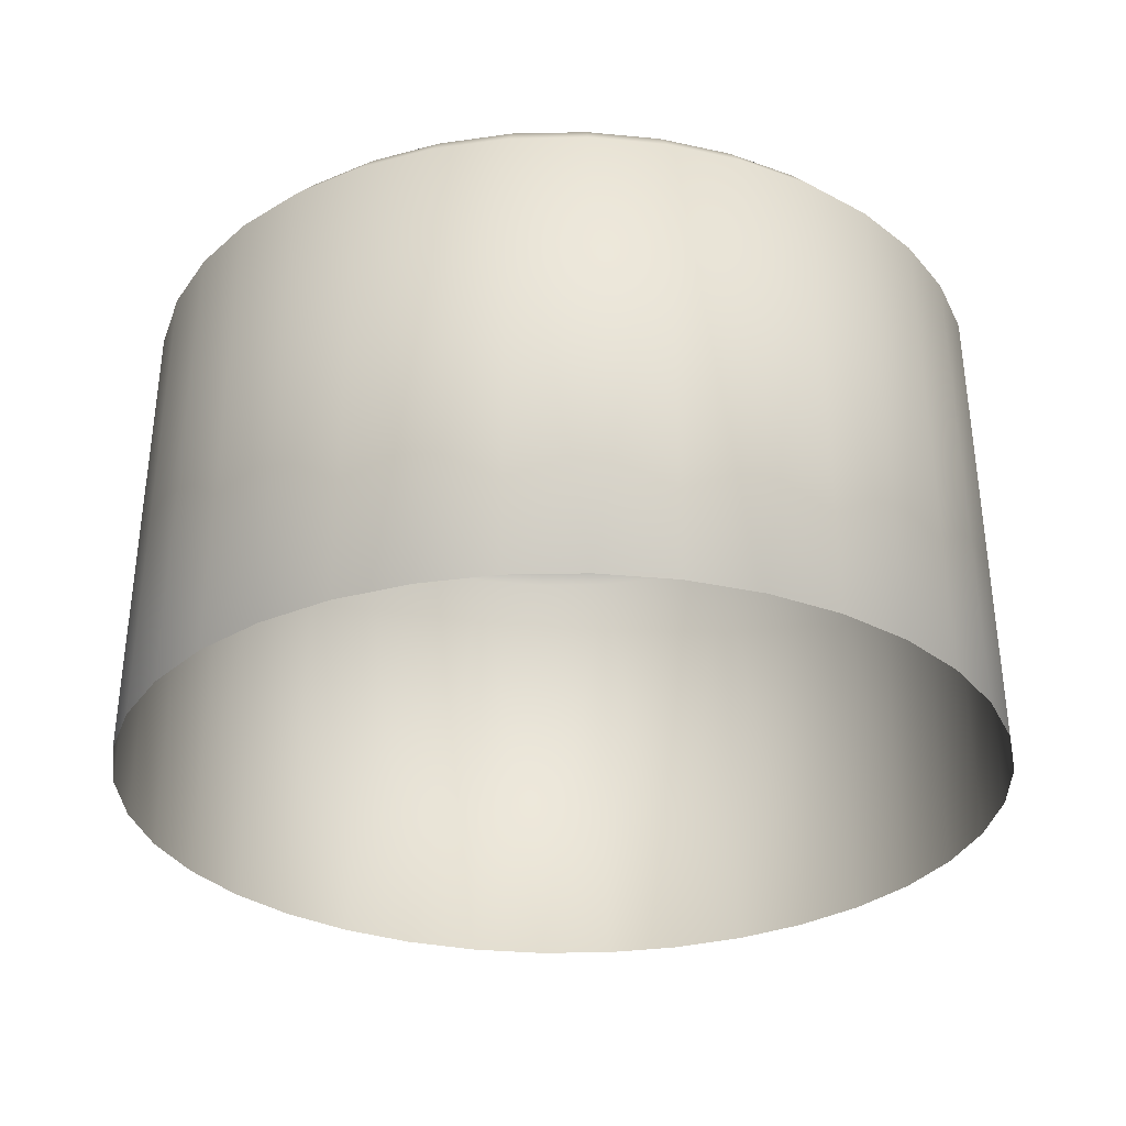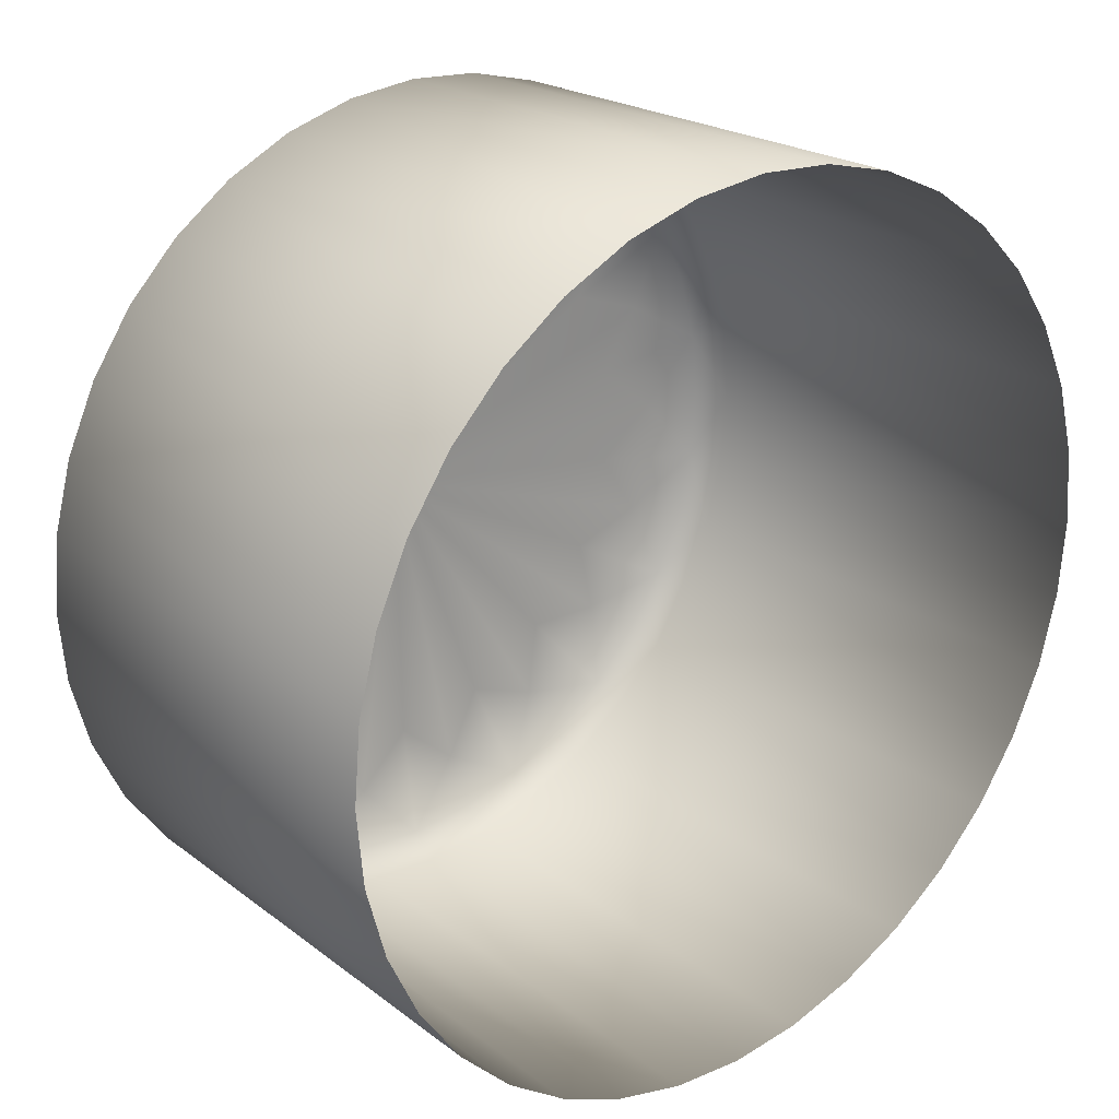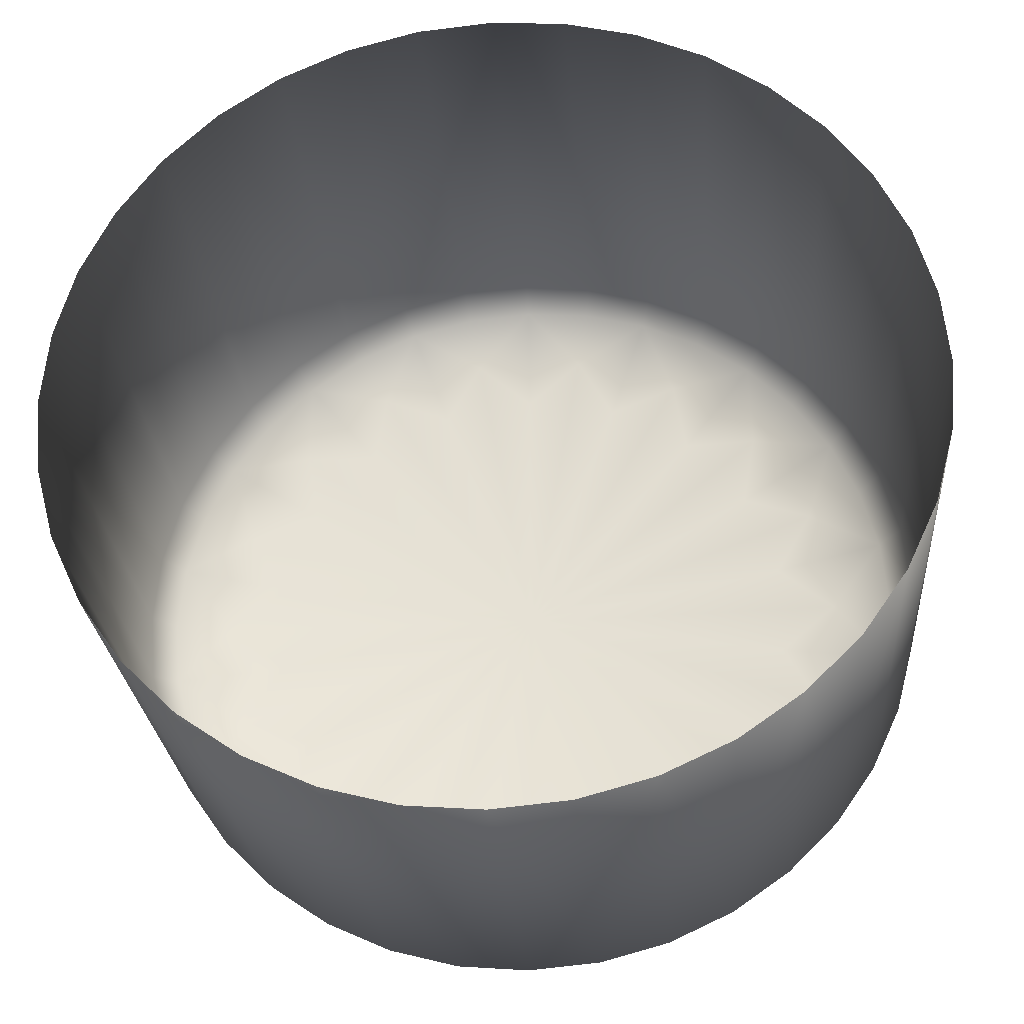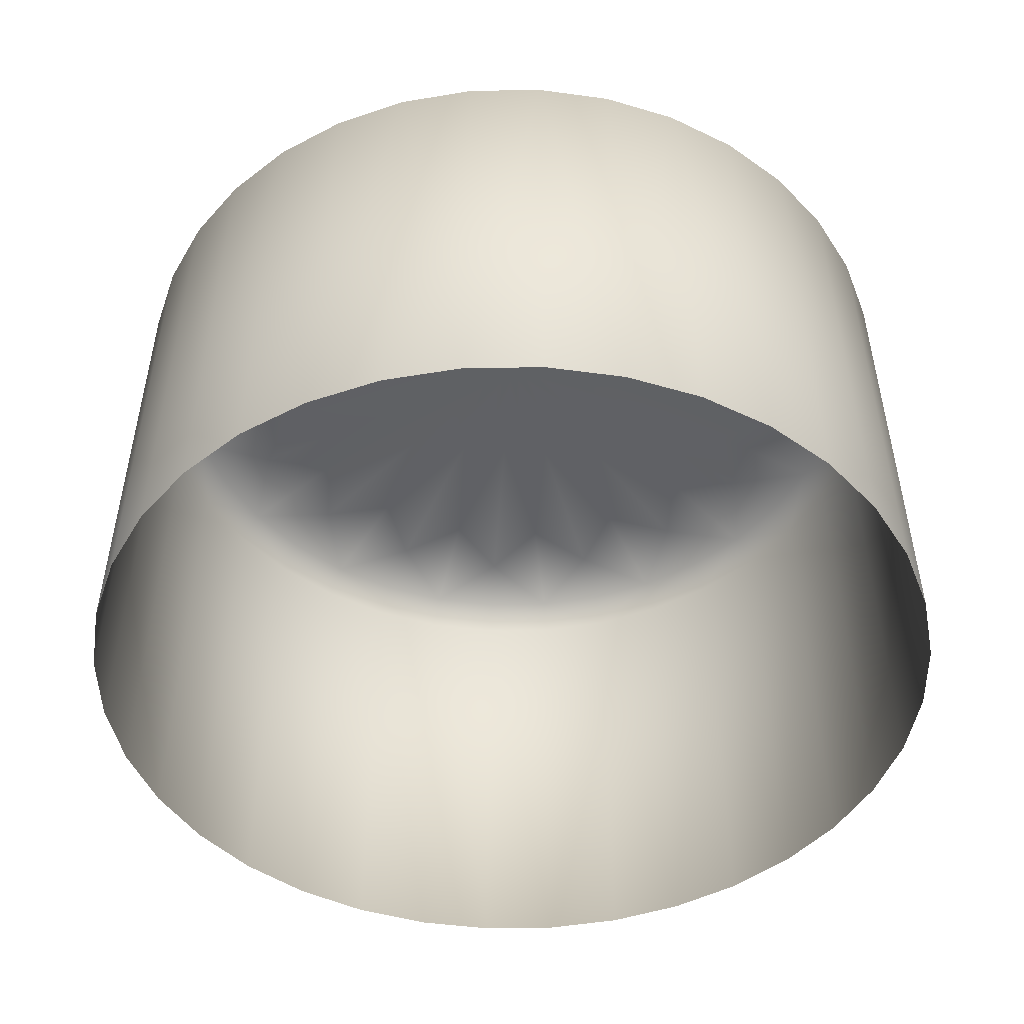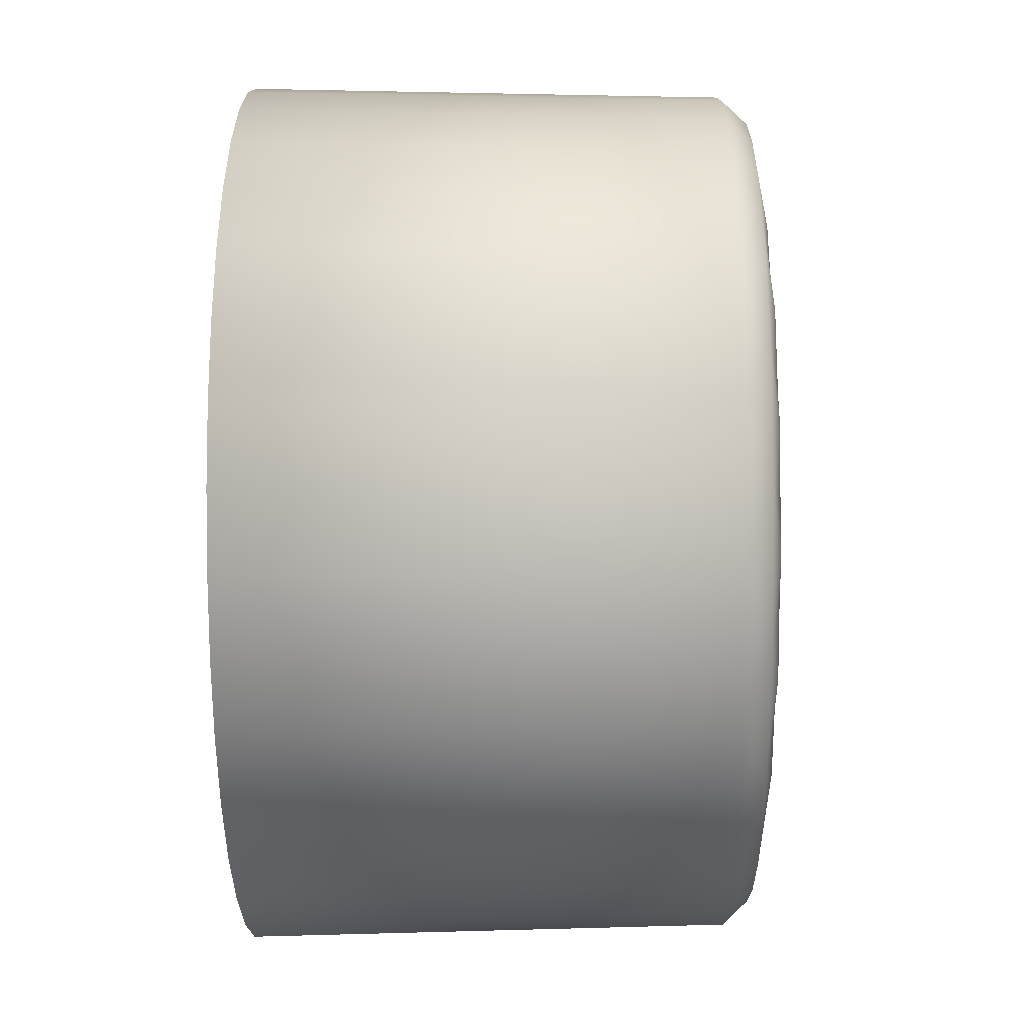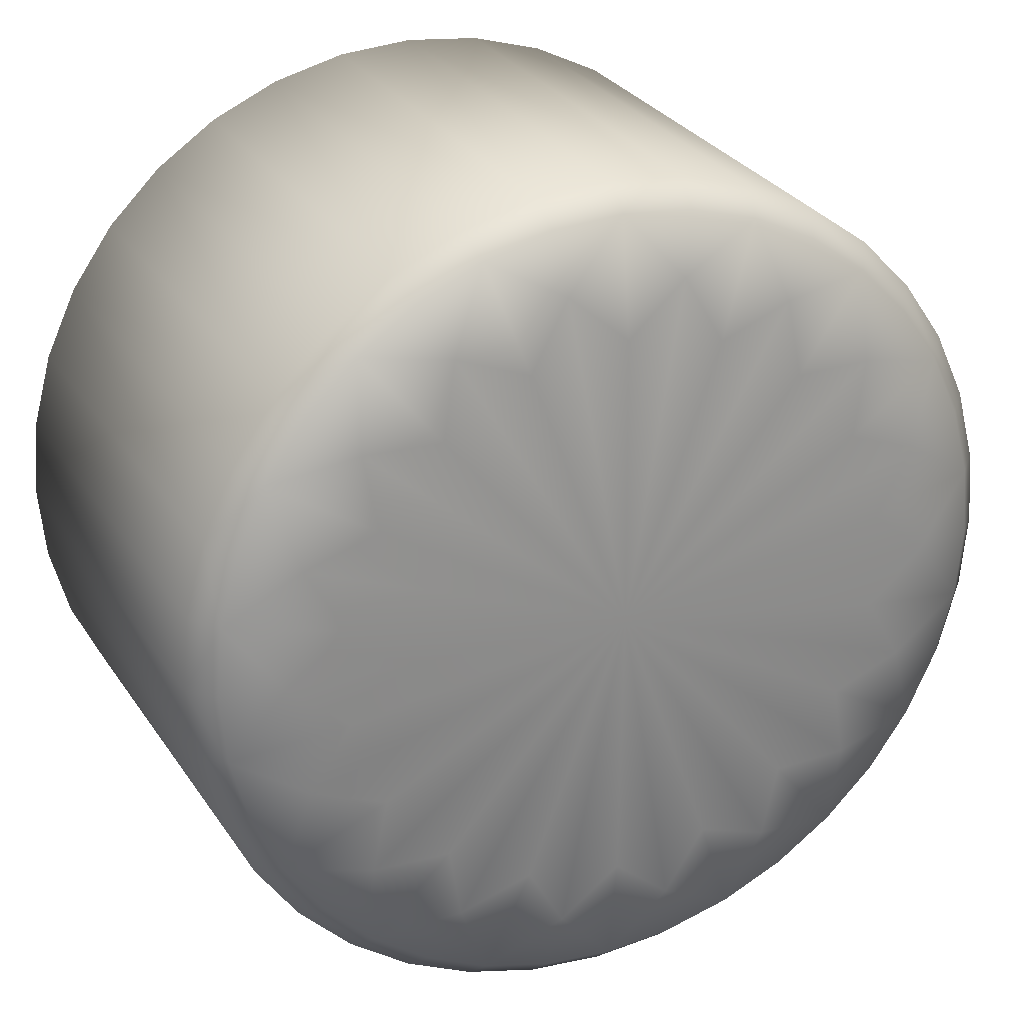
<metadata>
{"format":"obj","ext":"obj","renderer":"f3d","projection":"perspective","resolution":1024,"background":"white","views":[{"elev":-29.7,"azim":-123.2,"up":"+Y"},{"elev":24.3,"azim":-40.8,"up":"+Z"},{"elev":-28.9,"azim":4.8,"up":"+Z"},{"elev":-45.9,"azim":-93.9,"up":"+Y"},{"elev":-12.9,"azim":90.9,"up":"+Z"},{"elev":26.1,"azim":155.2,"up":"+Z"}]}
</metadata>
<code>
g default
v 5.398 1.592 -1.052
v 5.483 1.592 -0.0863
v 5.147 1.592 -1.989
v 4.737 1.592 -2.868
v 4.181 1.592 -3.663
v 3.495 1.592 -4.348
v 2.701 1.592 -4.904
v 1.822 1.592 -5.314
v 0.8856 1.592 -5.565
v -0.0805 1.592 -5.649
v -1.047 1.592 -5.565
v -1.983 1.592 -5.314
v -2.862 1.592 -4.904
v -3.656 1.592 -4.348
v -4.342 1.592 -3.663
v -4.898 1.592 -2.868
v -5.309 1.592 -1.989
v -5.559 1.592 -1.052
v -5.644 1.592 -0.0863
v -5.559 1.592 0.8797
v -5.309 1.592 1.817
v -4.898 1.592 2.695
v -4.342 1.592 3.49
v -3.656 1.592 4.175
v -2.862 1.592 4.732
v -1.983 1.592 5.141
v -1.047 1.592 5.393
v -0.0805 1.592 5.477
v 0.8856 1.592 5.393
v 1.822 1.592 5.141
v 2.701 1.592 4.732
v 3.495 1.592 4.175
v 4.181 1.592 3.49
v 4.737 1.592 2.695
v 5.147 1.592 1.817
v 5.398 1.592 0.8797
v 5.008 7.572 -1.938
v 5.252 7.572 -1.027
v 5.335 7.572 -0.0863
v 4.068 7.572 -3.567
v 4.609 7.572 -2.794
v 2.627 7.572 -4.776
v 3.4 7.572 -4.234
v 0.8599 7.572 -5.42
v 1.772 7.572 -5.175
v -1.021 7.572 -5.42
v -0.0805 7.572 -5.501
v -2.788 7.572 -4.776
v -1.933 7.572 -5.175
v -4.229 7.572 -3.567
v -3.561 7.572 -4.234
v -5.17 7.572 -1.938
v -4.77 7.572 -2.794
v -5.496 7.572 -0.0863
v -5.413 7.572 -1.027
v -5.17 7.572 1.766
v -5.413 7.572 0.854
v -4.229 7.572 3.395
v -4.77 7.572 2.621
v -2.788 7.572 4.604
v -3.561 7.572 4.062
v -1.021 7.572 5.247
v -1.933 7.572 5.002
v 0.8599 7.572 5.247
v -0.0805 7.572 5.329
v 2.627 7.572 4.604
v 1.772 7.572 5.002
v 4.068 7.572 3.395
v 3.4 7.572 4.062
v 5.008 7.572 1.766
v 4.609 7.572 2.621
v 5.252 7.572 0.854
v 4.258 8.052 -0.0863
v 3.502 8.107 -0.7179
v -0.0805 8.177 -0.0863
v 3.502 8.107 0.5454
v 3.997 8.052 -1.57
v 3.07 8.107 -1.905
v 3.243 8.052 -2.875
v 2.258 8.107 -2.873
v 2.089 8.052 -3.844
v 1.164 8.107 -3.505
v 0.6729 8.052 -4.359
v -0.0805 8.107 -3.724
v -0.8339 8.052 -4.359
v -1.325 8.107 -3.505
v -2.25 8.052 -3.844
v -2.419 8.107 -2.873
v -3.404 8.052 -2.875
v -3.231 8.107 -1.905
v -4.157 8.052 -1.57
v -3.663 8.107 -0.7179
v -4.419 8.052 -0.0863
v -3.663 8.107 0.5454
v -4.157 8.052 1.398
v -3.231 8.107 1.732
v -3.404 8.052 2.703
v -2.419 8.107 2.7
v -2.25 8.052 3.671
v -1.325 8.107 3.332
v -0.8339 8.052 4.186
v -0.0805 8.107 3.551
v 0.6729 8.052 4.186
v 1.164 8.107 3.332
v 2.089 8.052 3.671
v 2.258 8.107 2.7
v 3.243 8.052 2.703
v 3.07 8.107 1.732
v 3.997 8.052 1.398
v 4.727 7.896 -1.836
v 4.958 7.896 -0.9747
v 5.036 7.896 -0.0863
v 3.839 7.896 -3.375
v 4.35 7.896 -2.644
v 2.478 7.896 -4.517
v 3.208 7.896 -4.005
v 0.808 7.896 -5.125
v 1.669 7.896 -4.894
v -0.969 7.896 -5.125
v -0.0805 7.896 -5.202
v -2.639 7.896 -4.517
v -1.83 7.896 -4.894
v -4 7.896 -3.375
v -3.369 7.896 -4.005
v -4.888 7.896 -1.836
v -4.511 7.896 -2.644
v -5.197 7.896 -0.0863
v -5.119 7.896 -0.9747
v -4.888 7.896 1.664
v -5.119 7.896 0.8021
v -4 7.896 3.203
v -4.511 7.896 2.472
v -2.639 7.896 4.345
v -3.369 7.896 3.833
v -0.969 7.896 4.952
v -1.83 7.896 4.721
v 0.808 7.896 4.952
v -0.0805 7.896 5.03
v 2.478 7.896 4.345
v 1.669 7.896 4.721
v 3.839 7.896 3.203
v 3.208 7.896 3.833
v 4.727 7.896 1.664
v 4.35 7.896 2.472
v 4.958 7.896 0.8021
g circular_buton_2:Cylinder003
f 1 3 37 38
f 2 1 38 39
f 4 5 40 41
f 37 3 4 41
f 6 7 42 43
f 40 5 6 43
f 8 9 44 45
f 42 7 8 45
f 10 11 46 47
f 44 9 10 47
f 12 13 48 49
f 46 11 12 49
f 14 15 50 51
f 48 13 14 51
f 16 17 52 53
f 50 15 16 53
f 18 19 54 55
f 52 17 18 55
f 20 21 56 57
f 54 19 20 57
f 22 23 58 59
f 56 21 22 59
f 24 25 60 61
f 58 23 24 61
f 26 27 62 63
f 60 25 26 63
f 28 29 64 65
f 62 27 28 65
f 30 31 66 67
f 64 29 30 67
f 32 33 68 69
f 66 31 32 69
f 34 35 70 71
f 68 33 34 71
f 36 2 39 72
f 70 35 36 72
f 73 74 75 76
f 77 78 75 74
f 79 80 75 78
f 81 82 75 80
f 83 84 75 82
f 85 86 75 84
f 87 88 75 86
f 89 90 75 88
f 91 92 75 90
f 93 94 75 92
f 95 96 75 94
f 97 98 75 96
f 99 100 75 98
f 101 102 75 100
f 103 104 75 102
f 105 106 75 104
f 107 108 75 106
f 109 76 75 108
f 37 110 111 38
f 77 74 111 110
f 73 112 111 74
f 39 38 111 112
f 40 113 114 41
f 79 78 114 113
f 77 110 114 78
f 37 41 114 110
f 42 115 116 43
f 81 80 116 115
f 79 113 116 80
f 40 43 116 113
f 44 117 118 45
f 83 82 118 117
f 81 115 118 82
f 42 45 118 115
f 46 119 120 47
f 85 84 120 119
f 83 117 120 84
f 44 47 120 117
f 48 121 122 49
f 87 86 122 121
f 85 119 122 86
f 46 49 122 119
f 50 123 124 51
f 89 88 124 123
f 87 121 124 88
f 48 51 124 121
f 52 125 126 53
f 91 90 126 125
f 89 123 126 90
f 50 53 126 123
f 54 127 128 55
f 93 92 128 127
f 91 125 128 92
f 52 55 128 125
f 56 129 130 57
f 95 94 130 129
f 93 127 130 94
f 54 57 130 127
f 58 131 132 59
f 97 96 132 131
f 95 129 132 96
f 56 59 132 129
f 60 133 134 61
f 99 98 134 133
f 97 131 134 98
f 58 61 134 131
f 62 135 136 63
f 101 100 136 135
f 99 133 136 100
f 60 63 136 133
f 64 137 138 65
f 103 102 138 137
f 101 135 138 102
f 62 65 138 135
f 66 139 140 67
f 105 104 140 139
f 103 137 140 104
f 64 67 140 137
f 68 141 142 69
f 107 106 142 141
f 105 139 142 106
f 66 69 142 139
f 70 143 144 71
f 109 108 144 143
f 107 141 144 108
f 68 71 144 141
f 39 112 145 72
f 73 76 145 112
f 109 143 145 76
f 70 72 145 143

</code>
